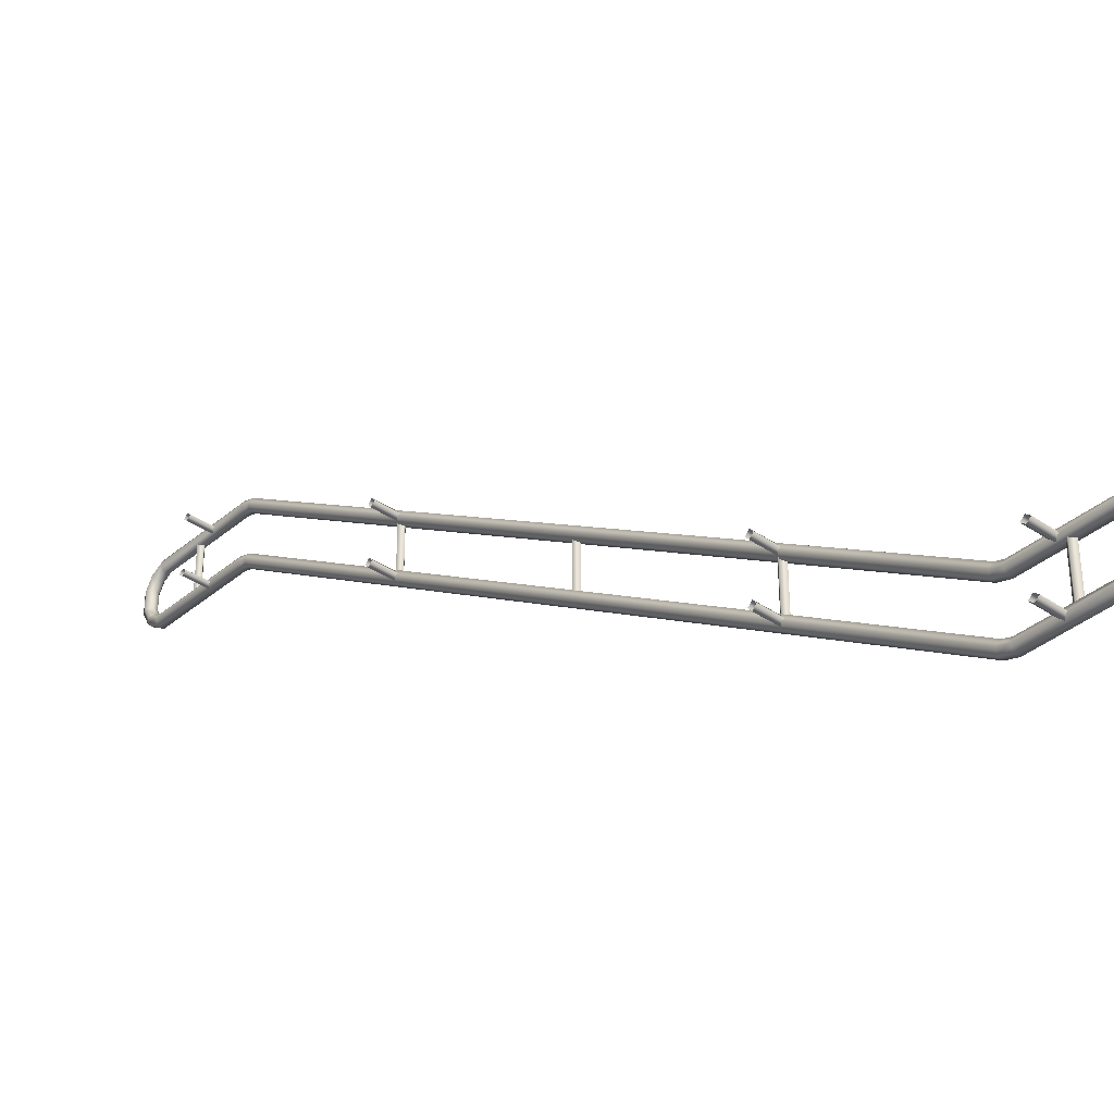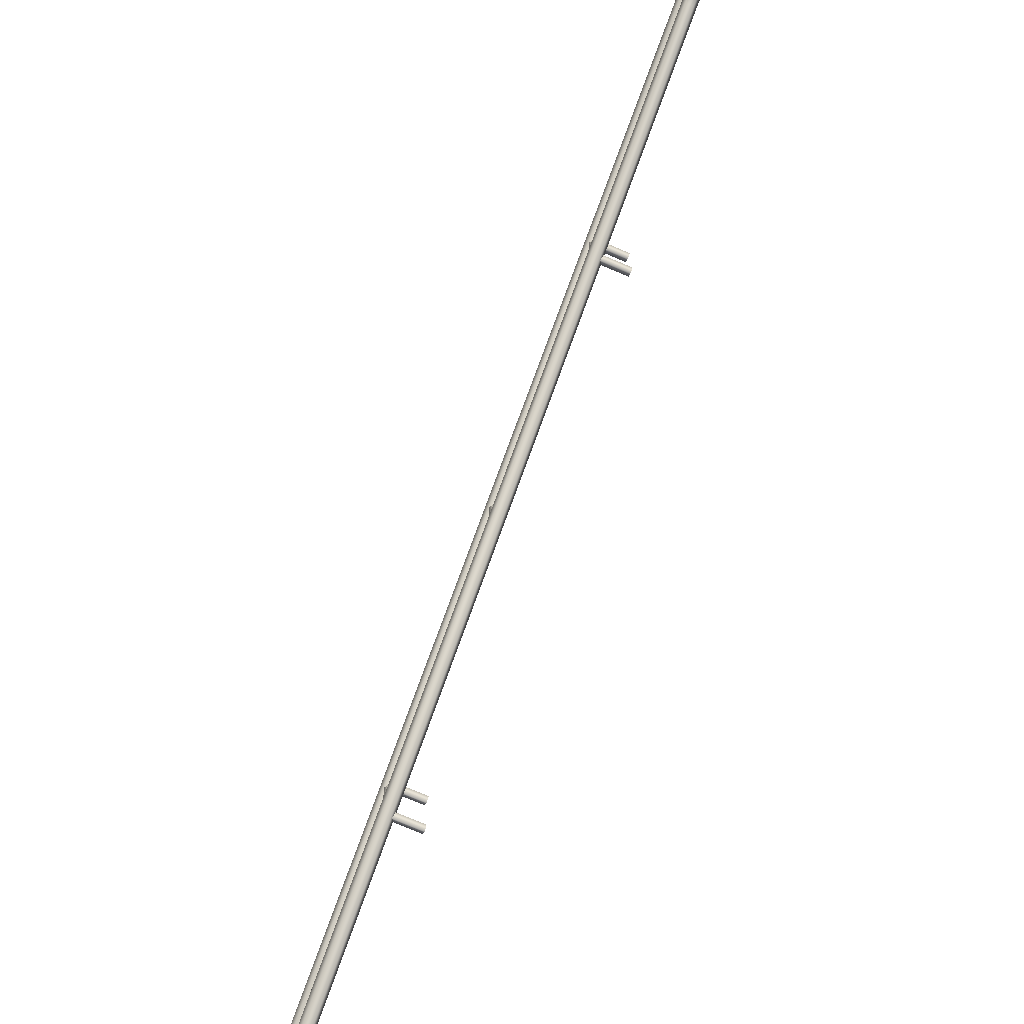
<metadata>
{"format":"obj","ext":"obj","renderer":"f3d","projection":"perspective","resolution":1024,"background":"white","views":[{"elev":-36.1,"azim":138.0,"up":"+Y"},{"elev":-73.7,"azim":-23.2,"up":"+Y"}]}
</metadata>
<code>
g MainCity_Prop_LiveStuff_04
v -0.112 -1.772 -2.698
v -0.112 -1.789 -2.681
v -0 -1.789 -2.681
v -0 -1.772 -2.698
v -0.112 -1.752 -2.683
v -0 -1.752 -2.683
v -0.112 -1.77 -2.666
v -0 -1.77 -2.666
v -0.112 -1.789 -2.681
v -0 -1.789 -2.681
v -0.112 -1.538 -2.698
v -0.112 -1.556 -2.681
v 6.104e-07 -1.556 -2.681
v 6.104e-07 -1.538 -2.698
v -0.112 -1.519 -2.683
v -6.104e-07 -1.519 -2.683
v -0.112 -1.537 -2.666
v -6.104e-07 -1.537 -2.666
v -0.112 -1.556 -2.681
v 6.104e-07 -1.556 -2.681
v -0.1254 -1.999 -3.626
v -0.1091 -2.234 -3.645
v -0.1254 -2.234 -3.626
v -0.1091 -1.999 -3.645
v -0.1252 -2.234 -3.664
v -0.1252 -1.999 -3.664
v -0.1415 -2.234 -3.645
v -0.1415 -1.999 -3.645
v -0.1254 -2.234 -3.626
v -0.1254 -1.999 -3.626
v -0.1254 -1.537 -2.663
v -0.1092 -1.537 -2.682
v -0.1092 -1.772 -2.682
v -0.1254 -1.772 -2.663
v -0.1415 -1.537 -2.682
v -0.1415 -1.772 -2.682
v -0.1253 -1.537 -2.701
v -0.1253 -1.772 -2.701
v -0.1092 -1.537 -2.682
v -0.1092 -1.772 -2.682
v -0.1092 -0.5107 -1.04
v -0.1254 -0.7463 -1.059
v -0.1092 -0.7463 -1.04
v -0.1254 -0.5107 -1.059
v -0.1415 -0.7463 -1.04
v -0.1415 -0.5107 -1.04
v -0.1253 -0.7463 -1.021
v -0.1253 -0.5107 -1.021
v -0.1092 -0.7463 -1.04
v -0.1092 -0.5107 -1.04
v -0.1092 0.001586 0.06706
v -0.1255 -0.234 0.04846
v -0.1092 -0.234 0.06705
v -0.1255 0.001587 0.04846
v -0.1415 -0.234 0.06726
v -0.1415 0.001587 0.06726
v -0.1252 -0.234 0.08585
v -0.1252 0.001586 0.08585
v -0.1092 -0.234 0.06705
v -0.1092 0.001586 0.06706
v -0.112 -2.235 -3.627
v -0.112 -2.251 -3.608
v 2.136e-05 -2.251 -3.608
v 2.502e-05 -2.235 -3.627
v -0.112 -2.219 -3.608
v 2.136e-05 -2.219 -3.608
v -0.112 -2.235 -3.59
v 1.77e-05 -2.235 -3.59
v -0.112 -2.251 -3.608
v 2.136e-05 -2.251 -3.608
v -0.112 -2.001 -3.627
v -0.112 -2.017 -3.608
v 2.106e-05 -2.017 -3.608
v 2.502e-05 -2.001 -3.627
v -0.112 -1.985 -3.608
v 2.167e-05 -1.985 -3.608
v -0.112 -2.001 -3.59
v 1.77e-05 -2.001 -3.59
v -0.112 -2.017 -3.608
v 2.106e-05 -2.017 -3.608
v -0.1092 -1.023 -1.861
v -0.1254 -1.258 -1.88
v -0.1092 -1.258 -1.861
v -0.1254 -1.023 -1.88
v -0.1416 -1.258 -1.861
v -0.1416 -1.023 -1.861
v -0.1254 -1.258 -1.842
v -0.1254 -1.023 -1.842
v -0.1092 -1.258 -1.861
v -0.1092 -1.023 -1.861
v -0.112 -0.2335 -0.03739
v -0.112 -0.2497 -0.0187
v -3.052e-07 -0.2497 -0.01869
v -0 -0.2335 -0.03739
v -0.112 -0.2173 -0.0187
v -9.155e-07 -0.2173 -0.01869
v -0.112 -0.2335 -3.052e-06
v -1.221e-06 -0.2335 -6.104e-07
v -0.112 -0.2497 -0.0187
v -3.052e-07 -0.2497 -0.01869
v -0.112 3.052e-07 -0.03739
v -0.112 -0.01619 -0.0187
v -6.104e-07 -0.01619 -0.01869
v -0 3.052e-07 -0.03739
v -0.112 0.01619 -0.0187
v -6.104e-07 0.01619 -0.01869
v -0.112 3.052e-07 -2.441e-06
v -1.221e-06 3.052e-07 -3.052e-07
v -0.112 -0.01619 -0.0187
v -6.104e-07 -0.01619 -0.01869
v -0.112 -0.7454 -1.056
v -0.112 -0.7632 -1.039
v -0 -0.7632 -1.039
v -0 -0.7454 -1.056
v -0.112 -0.7258 -1.041
v -0 -0.7258 -1.041
v -0.112 -0.7436 -1.024
v -0 -0.7436 -1.024
v -0.112 -0.7632 -1.039
v -0 -0.7632 -1.039
v -0.112 -0.512 -1.056
v -0.112 -0.5298 -1.039
v 6.104e-07 -0.5298 -1.039
v 6.104e-07 -0.512 -1.056
v -0.112 -0.4924 -1.041
v -6.104e-07 -0.4924 -1.041
v -0.112 -0.5102 -1.024
v -6.104e-07 -0.5102 -1.024
v -0.112 -0.5298 -1.039
v 6.104e-07 -0.5298 -1.039
v -0.09867 -0.2298 -0.19
v -0.1119 -0.2218 -0.2447
v -0.0985 -0.2426 -0.2339
v -0.1119 -0.2065 -0.192
v -0.09846 -0.2288 0.2671
v -0.1388 -0.2218 -0.2447
v -0.112 -0.2057 0.2644
v -0.09844 -0.2009 0.3156
v -0.1388 -0.2065 -0.192
v -0.1522 -0.2426 -0.2339
v -0.1121 -0.1851 0.2998
v -0.09846 -0.1524 0.3435
v -0.1387 -0.2057 0.2644
v -0.152 -0.2298 -0.19
v -0.1386 -0.2631 -0.2233
v -0.112 -0.1497 0.3204
v -0.09846 -0.07218 0.3435
v -0.1386 -0.1851 0.2998
v -0.1522 -0.2288 0.2671
v -0.1386 -0.2528 -0.188
v -0.112 -0.07482 0.3204
v -0.09844 -0.02365 0.3156
v -0.1387 -0.1497 0.3204
v -0.1523 -0.2009 0.3156
v -0.1121 -0.03947 0.2998
v -0.09846 0.004243 0.2671
v -0.1387 -0.07482 0.3204
v -0.112 -0.01889 0.2644
v -0.09849 0.003706 -0.19
v -0.1121 -0.2528 -0.188
v -0.1121 -0.2631 -0.2233
v -0.0985 -0.2426 -0.2339
v -0.09867 -0.2298 -0.19
v -0.1119 -0.2522 0.2698
v -0.09846 -0.2288 0.2671
v -0.1388 -0.2522 0.2698
v -0.1119 -0.2169 0.3317
v -0.09844 -0.2009 0.3156
v -0.1388 -0.2169 0.3317
v -0.1119 -0.155 0.3669
v -0.09846 -0.1524 0.3435
v -0.1522 -0.1524 0.3435
v -0.1119 -0.0695 0.3669
v -0.09846 -0.07218 0.3435
v -0.1388 -0.155 0.3669
v -0.1522 -0.07218 0.3435
v -0.1119 -0.007609 0.3317
v -0.09844 -0.02365 0.3156
v -0.1388 -0.0695 0.3669
v -0.1386 -0.03947 0.2998
v -0.1119 0.02764 0.2697
v -0.09846 0.004243 0.2671
v -0.1523 -0.02365 0.3156
v -0.1388 -0.007609 0.3317
v -0.1387 -0.01889 0.2644
v -0.1119 0.02704 -0.192
v -0.09849 0.003706 -0.19
v -0.1522 0.004243 0.2671
v -0.1388 0.02764 0.2697
v -0.112 -0.01943 -0.188
v -0.09867 -0.00909 -0.2339
v -0.1121 -0.02963 -0.2233
v -0.1387 -0.01943 -0.188
v -0.1386 -0.02963 -0.2233
v -0.1522 0.003706 -0.19
v -0.152 -0.00909 -0.2339
v -0.1388 0.02704 -0.192
v -0.1388 0.01171 -0.2447
v -0.1119 0.01171 -0.2447
v -0.09867 -0.00909 -0.2339
v -0.1119 -2.242 -3.39
v -0.09858 -1.373 -2.043
v -0.09864 -2.221 -3.4
v -0.112 -1.394 -2.033
v -0.1388 -2.242 -3.39
v -0.1387 -1.394 -2.033
v -0.1521 -1.373 -2.043
v -0.1521 -2.221 -3.4
v -0.1387 -2.2 -3.411
v -0.1387 -1.352 -2.054
v -0.112 -2.2 -3.411
v -0.112 -1.352 -2.054
v -0.09864 -2.221 -3.4
v -0.09858 -1.373 -2.043
v -0.1119 -2.242 -3.39
v -0.09864 -2.221 -3.4
v -0.09847 -2.234 -3.444
v -0.1119 -2.257 -3.442
v -0.09844 -2.234 -3.929
v -0.1388 -2.257 -3.442
v -0.1388 -2.242 -3.39
v -0.1521 -2.221 -3.4
v -0.1119 -2.257 -3.932
v -0.09842 -2.206 -3.978
v -0.1522 -2.234 -3.444
v -0.1387 -2.2 -3.411
v -0.1388 -2.257 -3.932
v -0.1119 -2.222 -3.994
v -0.09844 -2.157 -4.006
v -0.1387 -2.211 -3.446
v -0.112 -2.2 -3.411
v -0.1522 -2.234 -3.929
v -0.1388 -2.222 -3.994
v -0.1119 -2.16 -4.029
v -0.09844 -2.077 -4.006
v -0.1388 -2.16 -4.029
v -0.1523 -2.206 -3.978
v -0.1386 -2.211 -3.927
v -0.112 -2.211 -3.446
v -0.1119 -2.074 -4.029
v -0.09842 -2.029 -3.978
v -0.1388 -2.074 -4.029
v -0.1522 -2.157 -4.006
v -0.09847 -2.234 -3.444
v -0.09864 -2.221 -3.4
v -0.112 -2.211 -3.927
v -0.09844 -2.234 -3.929
v -0.1386 -2.19 -3.962
v -0.1121 -2.19 -3.962
v -0.09842 -2.206 -3.978
v -0.1386 -2.155 -3.983
v -0.112 -2.155 -3.983
v -0.09844 -2.157 -4.006
v -0.1522 -2.077 -4.006
v -0.112 -2.08 -3.983
v -0.09844 -2.077 -4.006
v -0.1386 -2.08 -3.983
v -0.1388 -2.013 -3.994
v -0.1121 -2.044 -3.962
v -0.09842 -2.029 -3.978
v -0.1386 -2.044 -3.962
v -0.1523 -2.029 -3.978
v -0.1119 -2.013 -3.994
v -0.09844 -2.001 -3.929
v -0.112 -2.024 -3.927
v -0.09844 -2.001 -3.929
v -0.1388 -1.977 -3.932
v -0.1119 -1.977 -3.932
v -0.09865 -2 -3.444
v -0.1386 -2.024 -3.927
v -0.1522 -2.001 -3.929
v -0.1119 -2.024 -3.442
v -0.09865 -2 -3.444
v -0.1386 -1.977 -3.446
v -0.1121 -1.977 -3.446
v -0.09852 -1.988 -3.4
v -0.112 -1.967 -3.411
v -0.1387 -1.967 -3.411
v -0.152 -2 -3.444
v -0.1522 -1.988 -3.4
v -0.1388 -2.024 -3.442
v -0.1388 -2.009 -3.39
v -0.1119 -2.009 -3.39
v -0.09852 -1.988 -3.4
v -0.09858 -0.5743 -1.139
v -0.112 -1.684 -2.958
v -0.09858 -1.705 -2.948
v -0.112 -0.5535 -1.149
v -0.1387 -0.5535 -1.149
v -0.1387 -1.684 -2.958
v -0.1521 -1.705 -2.948
v -0.1521 -0.5743 -1.139
v -0.1387 -0.5952 -1.128
v -0.1387 -1.726 -2.938
v -0.112 -0.5952 -1.128
v -0.112 -1.726 -2.938
v -0.09858 -1.705 -2.948
v -0.09858 -0.5743 -1.139
v -0.112 -0.5535 -1.149
v -0.09858 -0.5743 -1.139
v -0.09867 -0.00909 -0.2339
v -0.1119 0.01171 -0.2447
v -0.1388 0.01171 -0.2447
v -0.1387 -0.5535 -1.149
v -0.1521 -0.5743 -1.139
v -0.152 -0.00909 -0.2339
v -0.1386 -0.02963 -0.2233
v -0.1387 -0.5952 -1.128
v -0.1121 -0.02963 -0.2233
v -0.112 -0.5952 -1.128
v -0.09858 -0.5743 -1.139
v -0.09867 -0.00909 -0.2339
v -0.09858 -1.705 -2.948
v -0.112 -1.967 -3.411
v -0.09852 -1.988 -3.4
v -0.112 -1.684 -2.958
v -0.1387 -1.684 -2.958
v -0.1387 -1.967 -3.411
v -0.1521 -1.705 -2.948
v -0.1522 -1.988 -3.4
v -0.1387 -1.726 -2.938
v -0.1388 -2.009 -3.39
v -0.112 -1.726 -2.938
v -0.1119 -2.009 -3.39
v -0.09852 -1.988 -3.4
v -0.09858 -1.705 -2.948
v -0.0985 -0.2426 -0.2339
v -0.09858 -1.373 -2.043
v -0.112 -1.394 -2.033
v -0.1121 -0.2631 -0.2233
v -0.1387 -1.394 -2.033
v -0.1386 -0.2631 -0.2233
v -0.1522 -0.2426 -0.2339
v -0.1521 -1.373 -2.043
v -0.1387 -1.352 -2.054
v -0.1388 -0.2218 -0.2447
v -0.112 -1.352 -2.054
v -0.1119 -0.2218 -0.2447
v -0.09858 -1.373 -2.043
v -0.0985 -0.2426 -0.2339
g MainCity_Prop_LiveStuff_04_0
f 3 2 1
f 4 3 1
f 4 1 5
f 6 4 5
f 6 5 7
f 8 6 7
f 8 7 9
f 10 8 9
f 13 12 11
f 14 13 11
f 14 11 15
f 16 14 15
f 16 15 17
f 18 16 17
f 18 17 19
f 20 18 19
f 23 22 21
f 22 24 21
f 22 25 24
f 25 26 24
f 25 27 26
f 27 28 26
f 27 29 28
f 29 30 28
f 33 32 31
f 34 33 31
f 34 31 35
f 36 34 35
f 36 35 37
f 38 36 37
f 38 37 39
f 40 38 39
f 43 42 41
f 42 44 41
f 42 45 44
f 45 46 44
f 45 47 46
f 47 48 46
f 47 49 48
f 49 50 48
f 53 52 51
f 52 54 51
f 52 55 54
f 55 56 54
f 55 57 56
f 57 58 56
f 57 59 58
f 59 60 58
f 63 62 61
f 64 63 61
f 64 61 65
f 66 64 65
f 66 65 67
f 68 66 67
f 68 67 69
f 70 68 69
f 73 72 71
f 74 73 71
f 74 71 75
f 76 74 75
f 76 75 77
f 78 76 77
f 78 77 79
f 80 78 79
f 83 82 81
f 82 84 81
f 82 85 84
f 85 86 84
f 85 87 86
f 87 88 86
f 87 89 88
f 89 90 88
f 93 92 91
f 94 93 91
f 94 91 95
f 96 94 95
f 96 95 97
f 98 96 97
f 98 97 99
f 100 98 99
f 103 102 101
f 104 103 101
f 104 101 105
f 106 104 105
f 106 105 107
f 108 106 107
f 108 107 109
f 110 108 109
f 113 112 111
f 114 113 111
f 114 111 115
f 116 114 115
f 116 115 117
f 118 116 117
f 118 117 119
f 120 118 119
f 123 122 121
f 124 123 121
f 124 121 125
f 126 124 125
f 126 125 127
f 128 126 127
f 128 127 129
f 130 128 129
f 133 132 131
f 132 134 131
f 131 134 135
f 132 136 134
f 134 137 135
f 135 137 138
f 136 139 134
f 134 139 137
f 136 140 139
f 137 141 138
f 138 141 142
f 139 143 137
f 137 143 141
f 140 144 139
f 139 144 143
f 140 145 144
f 141 146 142
f 142 146 147
f 143 148 141
f 141 148 146
f 144 149 143
f 143 149 148
f 145 150 144
f 144 150 149
f 146 151 147
f 147 151 152
f 148 153 146
f 146 153 151
f 149 154 148
f 148 154 153
f 151 155 152
f 152 155 156
f 153 157 151
f 151 157 155
f 155 158 156
f 156 158 159
f 160 150 145
f 161 160 145
f 161 162 160
f 162 163 160
f 160 163 164
f 160 164 150
f 163 165 164
f 164 166 150
f 150 166 149
f 149 166 154
f 164 165 167
f 164 167 166
f 165 168 167
f 166 169 154
f 167 169 166
f 167 168 170
f 167 170 169
f 168 171 170
f 154 169 172
f 154 172 153
f 153 172 157
f 170 171 173
f 171 174 173
f 170 175 169
f 169 175 172
f 170 173 175
f 172 176 157
f 172 175 176
f 173 174 177
f 174 178 177
f 173 179 175
f 175 179 176
f 173 177 179
f 157 176 180
f 157 180 155
f 155 180 158
f 177 178 181
f 178 182 181
f 176 179 183
f 176 183 180
f 177 184 179
f 177 181 184
f 179 184 183
f 180 185 158
f 180 183 185
f 181 182 186
f 182 187 186
f 183 184 188
f 183 188 185
f 181 189 184
f 181 186 189
f 184 189 188
f 158 185 190
f 158 190 159
f 159 190 191
f 190 192 191
f 185 193 190
f 190 193 192
f 185 188 193
f 193 194 192
f 188 195 193
f 193 195 194
f 188 189 195
f 195 196 194
f 189 197 195
f 195 197 196
f 186 197 189
f 197 198 196
f 199 198 197
f 186 199 197
f 186 187 199
f 187 200 199
f 203 202 201
f 202 204 201
f 201 204 205
f 204 206 205
f 206 207 205
f 207 208 205
f 208 207 209
f 207 210 209
f 209 210 211
f 210 212 211
f 211 212 213
f 212 214 213
f 217 216 215
f 218 217 215
f 219 217 218
f 218 215 220
f 215 221 220
f 220 221 222
f 223 219 218
f 224 219 223
f 225 220 222
f 225 222 226
f 218 220 227
f 223 218 227
f 227 220 225
f 228 224 223
f 229 224 228
f 230 225 226
f 230 226 231
f 232 227 225
f 232 225 230
f 223 227 233
f 228 223 233
f 233 227 232
f 234 229 228
f 235 229 234
f 228 233 236
f 234 228 236
f 237 233 232
f 236 233 237
f 238 232 230
f 237 232 238
f 239 230 231
f 238 230 239
f 240 235 234
f 241 235 240
f 234 236 242
f 240 234 242
f 243 236 237
f 242 236 243
f 239 231 244
f 231 245 244
f 246 239 244
f 246 238 239
f 247 246 244
f 248 237 238
f 248 238 246
f 243 237 248
f 249 246 247
f 249 248 246
f 250 249 247
f 251 243 248
f 251 248 249
f 252 249 250
f 252 251 249
f 253 252 250
f 254 242 243
f 254 243 251
f 255 252 253
f 256 255 253
f 257 251 252
f 257 254 251
f 255 257 252
f 258 242 254
f 240 242 258
f 259 255 256
f 260 259 256
f 261 257 255
f 259 261 255
f 262 254 257
f 262 258 254
f 261 262 257
f 263 240 258
f 263 241 240
f 264 241 263
f 265 259 260
f 266 265 260
f 267 258 262
f 263 258 267
f 268 264 263
f 268 263 267
f 269 264 268
f 270 261 259
f 265 270 259
f 271 262 261
f 271 267 262
f 270 271 261
f 272 265 266
f 273 272 266
f 268 267 274
f 274 267 271
f 275 269 268
f 275 268 274
f 276 269 275
f 277 276 275
f 277 275 278
f 275 274 278
f 279 274 271
f 278 274 279
f 279 271 270
f 280 278 279
f 281 270 265
f 281 279 270
f 280 279 281
f 272 281 265
f 282 280 281
f 282 281 272
f 283 282 272
f 283 272 273
f 284 283 273
f 287 286 285
f 286 288 285
f 288 286 289
f 286 290 289
f 290 291 289
f 291 292 289
f 292 291 293
f 291 294 293
f 293 294 295
f 294 296 295
f 296 297 295
f 297 298 295
f 301 300 299
f 302 301 299
f 302 299 303
f 299 304 303
f 303 304 305
f 306 303 305
f 306 305 307
f 305 308 307
f 307 308 309
f 308 310 309
f 309 310 311
f 312 309 311
f 315 314 313
f 314 316 313
f 317 316 314
f 318 317 314
f 319 317 318
f 320 319 318
f 321 319 320
f 322 321 320
f 323 321 322
f 324 323 322
f 324 325 323
f 325 326 323
f 329 328 327
f 330 329 327
f 331 329 330
f 332 331 330
f 332 333 331
f 333 334 331
f 335 334 333
f 336 335 333
f 337 335 336
f 338 337 336
f 339 337 338
f 340 339 338

</code>
